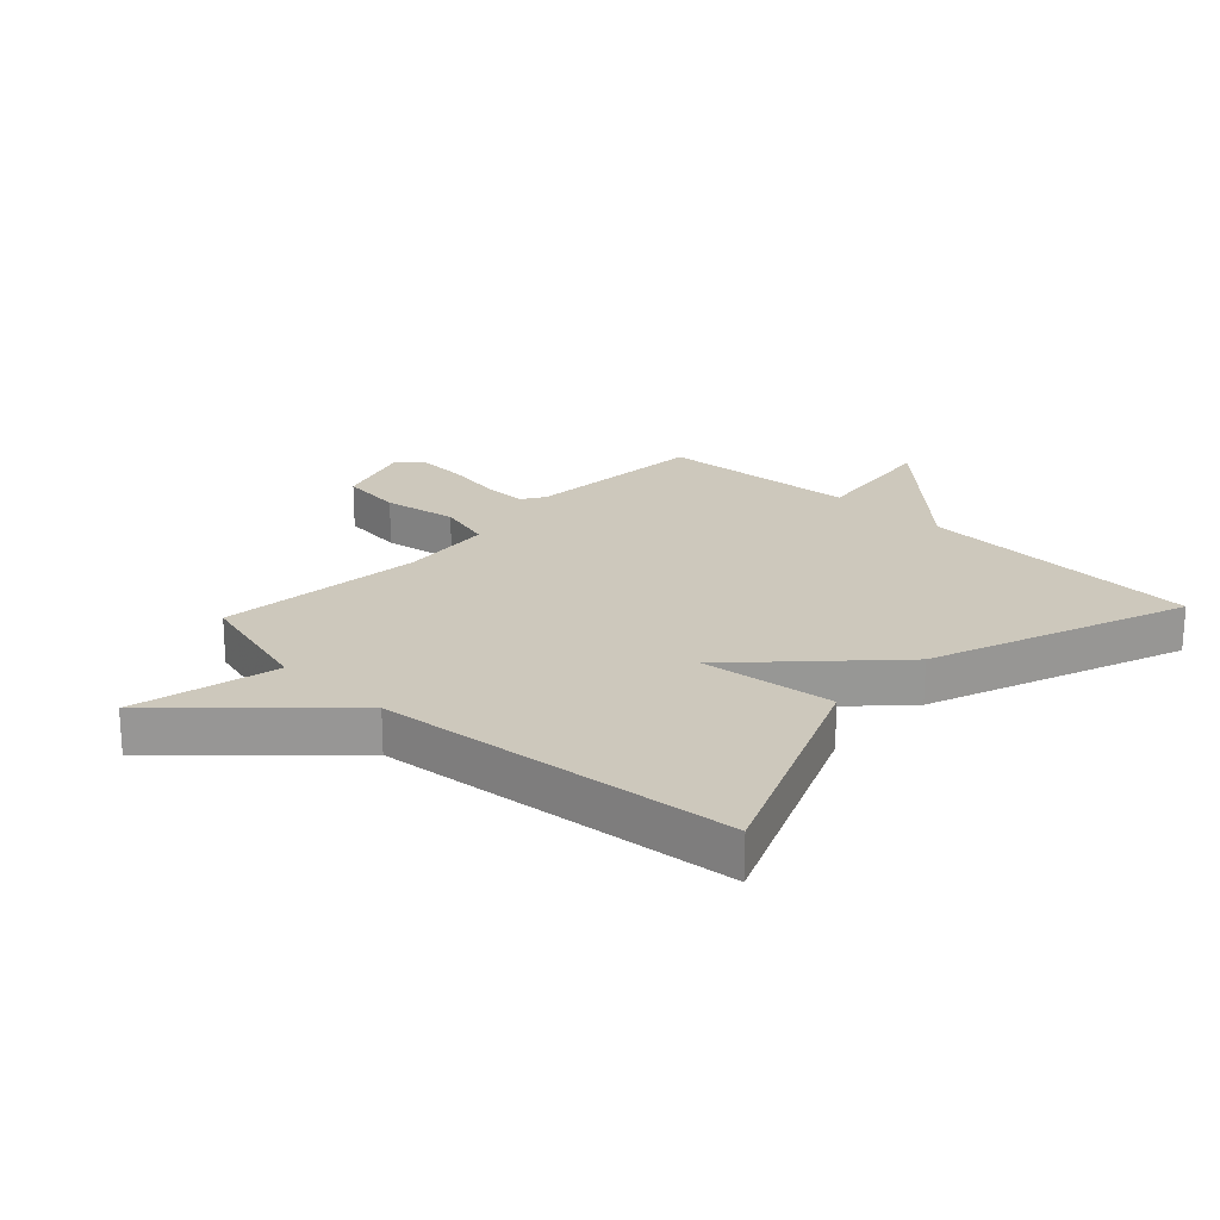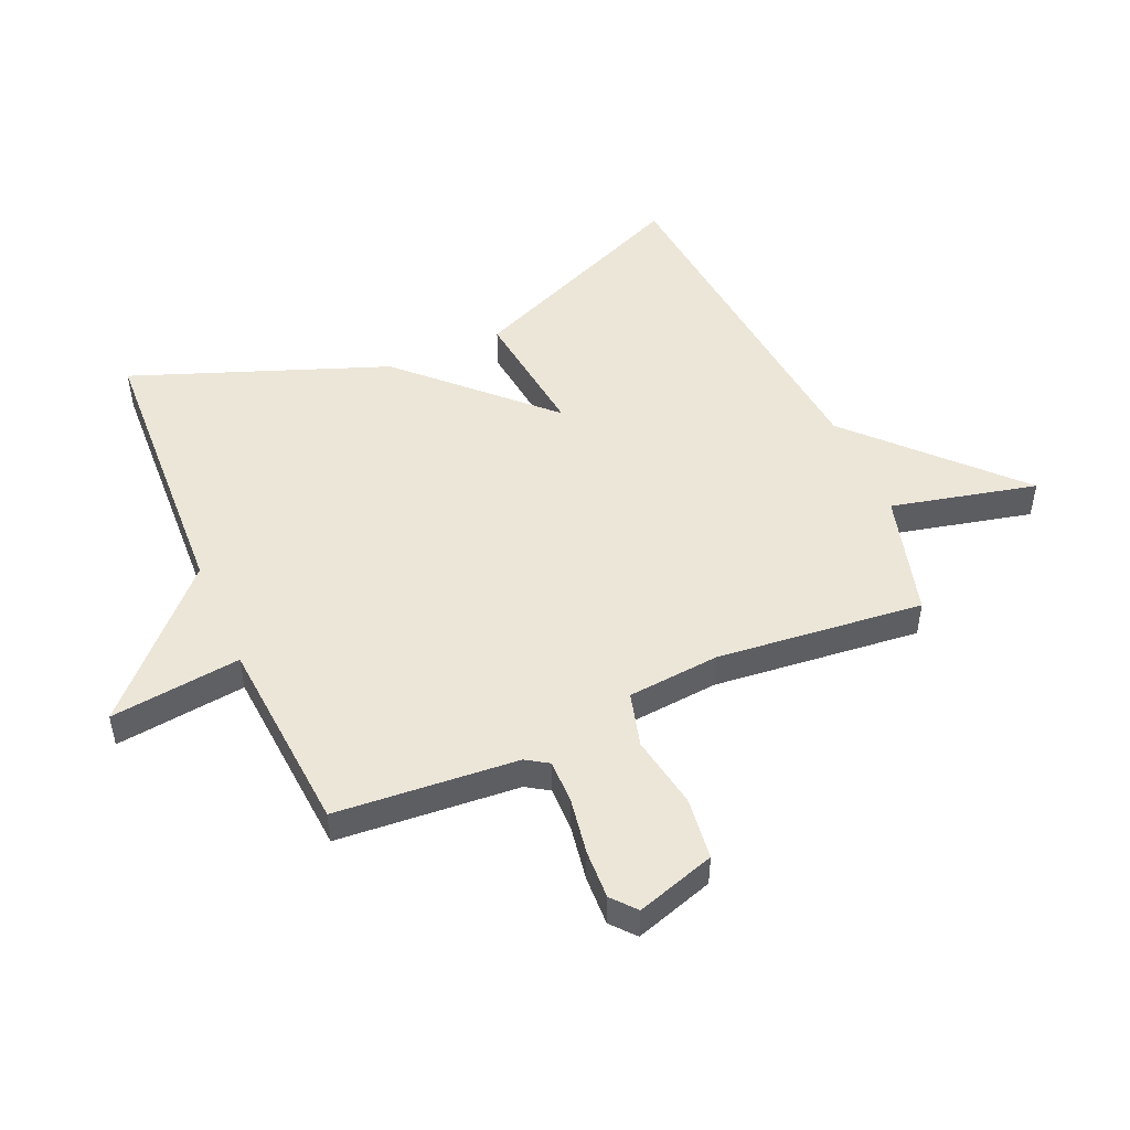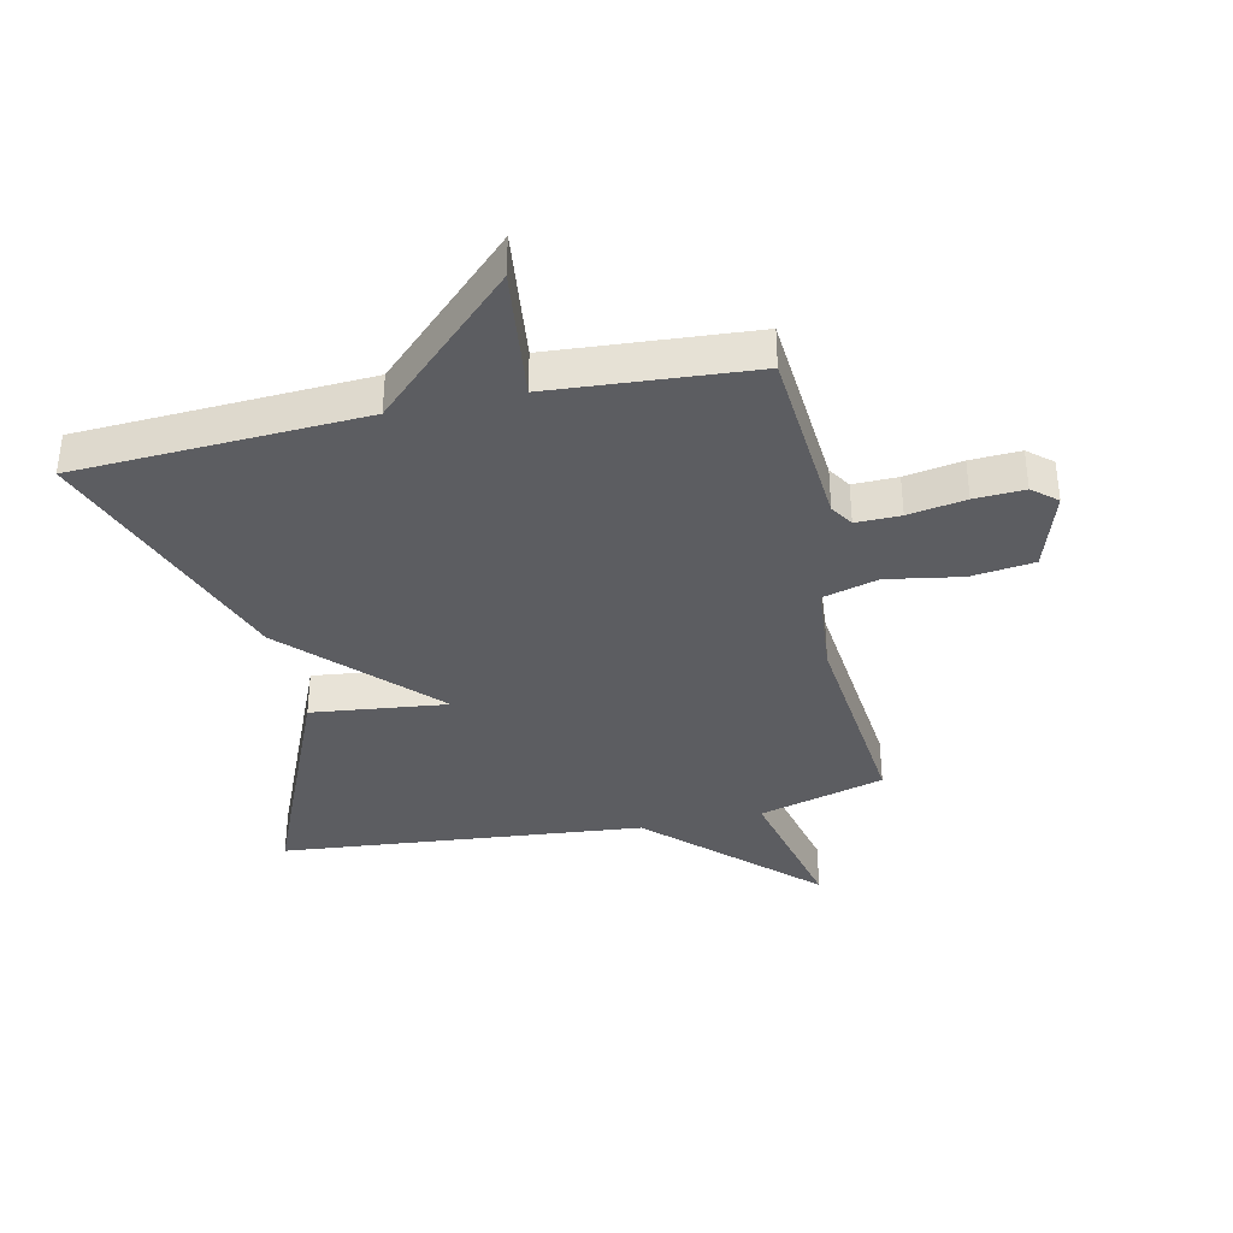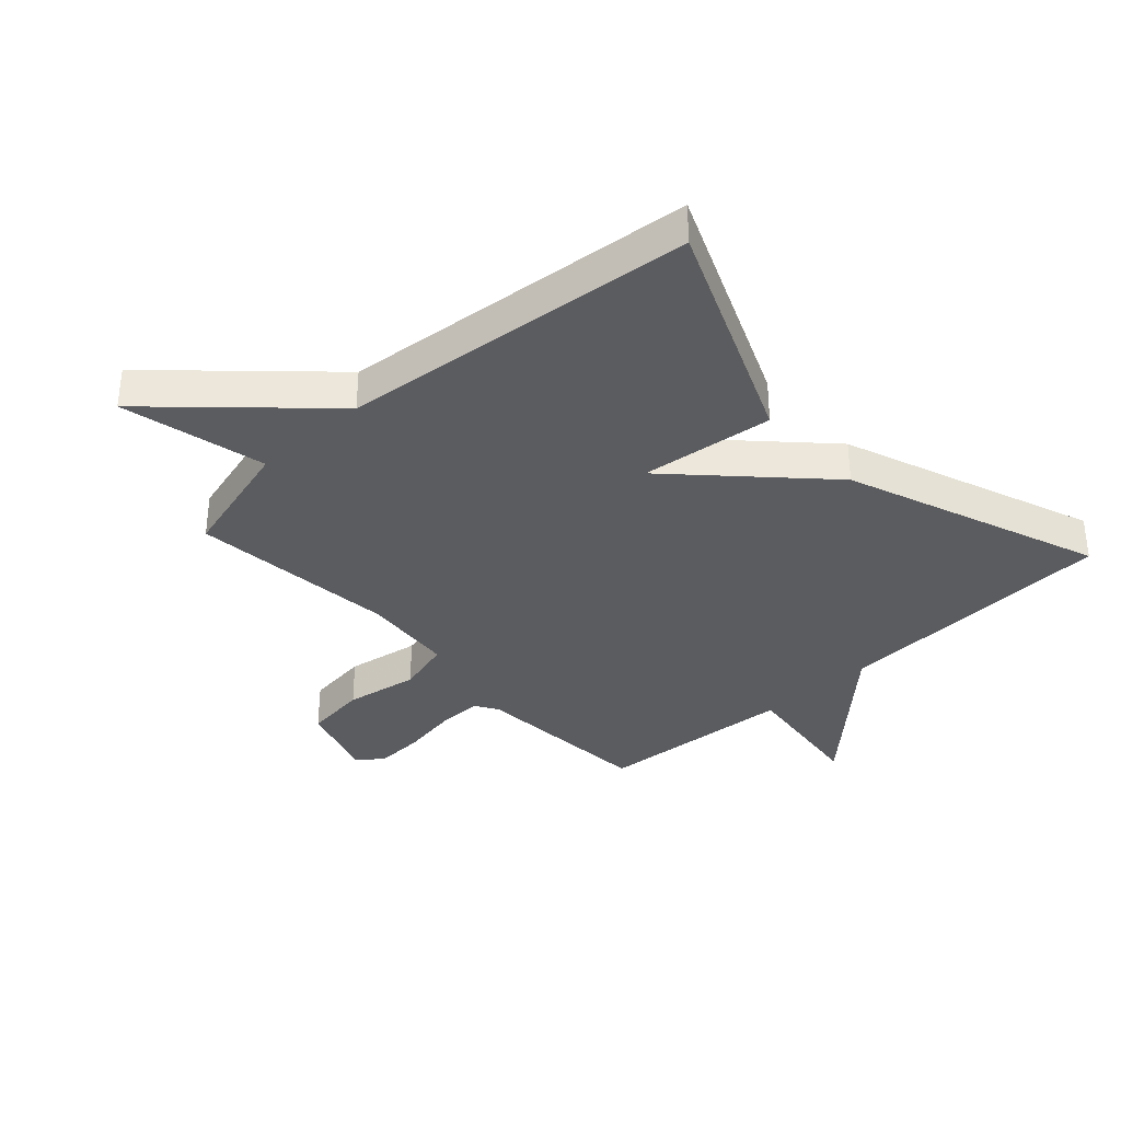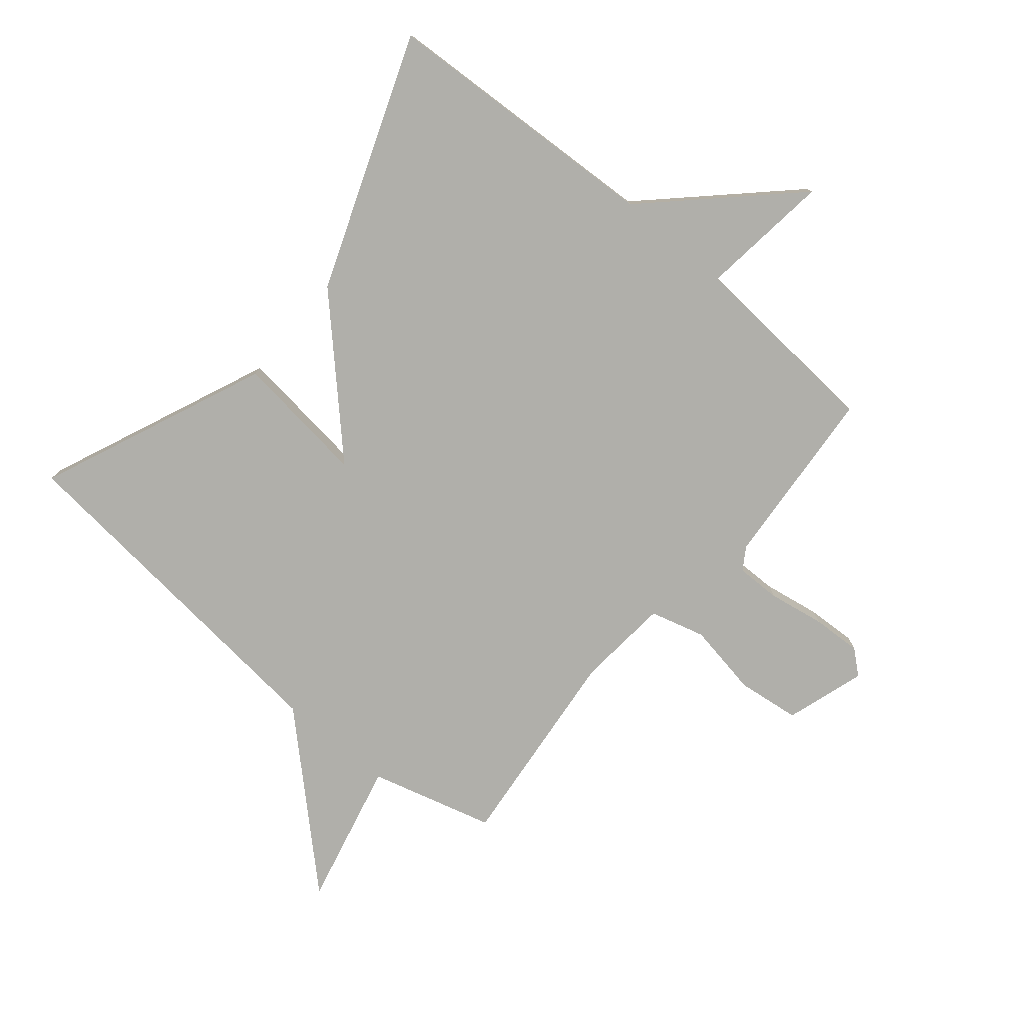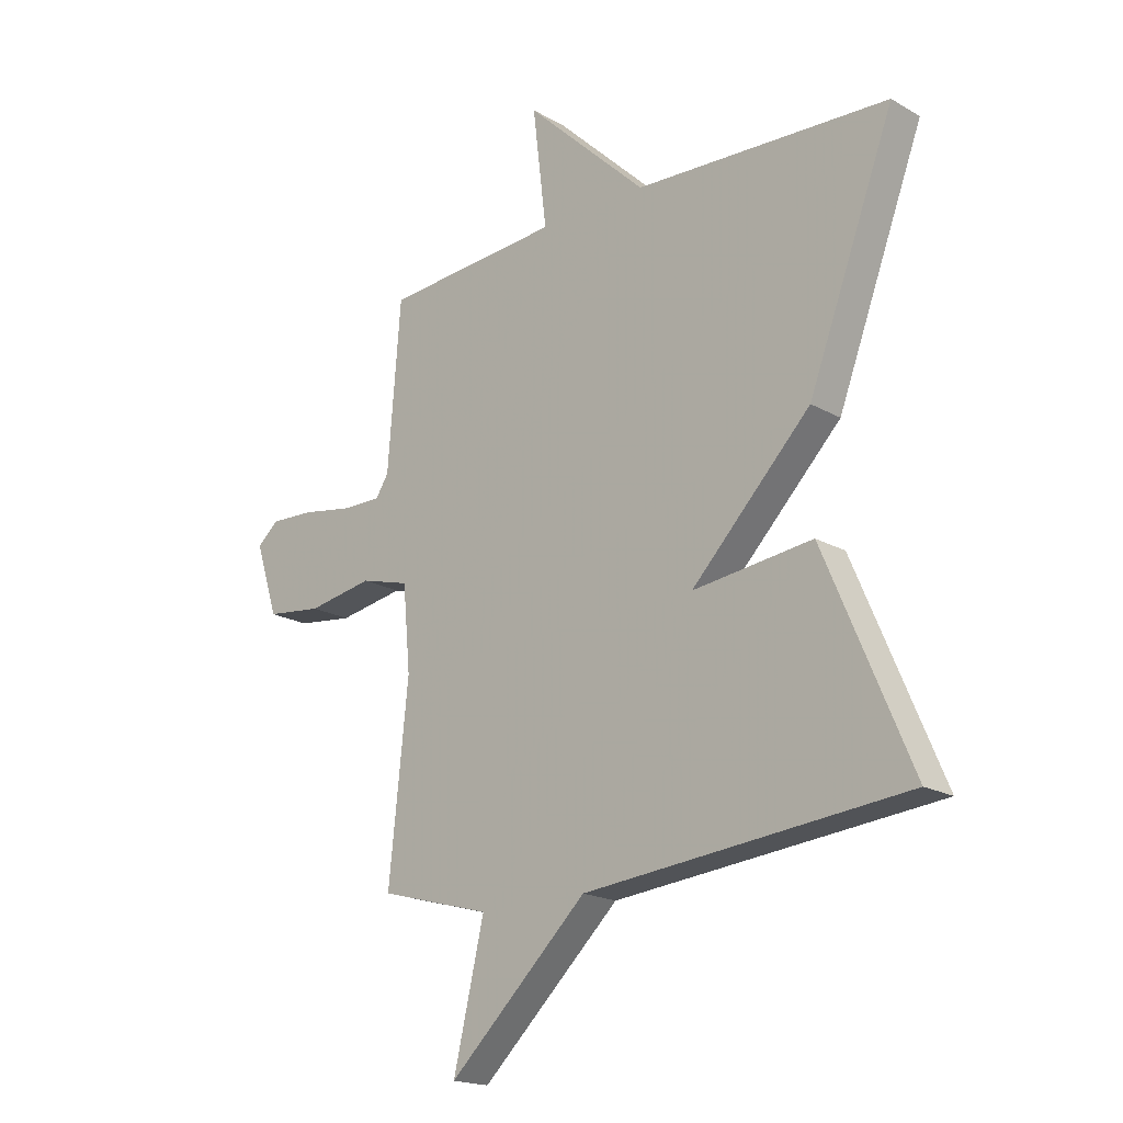
<metadata>
{"format":"obj","ext":"obj","renderer":"f3d","projection":"perspective","resolution":1024,"background":"white","views":[{"elev":22.1,"azim":-136.8,"up":"+Y"},{"elev":49.2,"azim":66.3,"up":"+Y"},{"elev":-36.8,"azim":12.4,"up":"+Y"},{"elev":-35.2,"azim":-137.5,"up":"+Y"},{"elev":-78.0,"azim":-40.0,"up":"+Y"},{"elev":-18.9,"azim":-137.2,"up":"+Z"}]}
</metadata>
<code>
v 0.5 0.07 -0.5
v 0.294 0.07 -0.557
v 0.351 0.07 -0.799
v 0.094 0.07 -0.557
v -0.5 0.07 -0.5
v -0.34 0.07 -0.122
v -0.118 0.07 -0.148
v -0.34 0.07 0.078
v -0.5 0.07 0.5
v -0.029 0.07 0.524
v 0.197 0.07 0.742
v 0.171 0.07 0.524
v 0.5 0.07 0.5
v 0.524 0.07 0.197
v 0.548 0.07 0.16
v 0.621 0.07 0.161
v 0.715 0.07 0.177
v 0.797 0.07 0.181
v 0.837 0.07 0.147
v 0.795 0.07 0.015
v 0.691 0.07 0.002
v 0.569 0.07 0.023
v 0.478 0.07 -0.002
v 0.464 0.07 -0.156
v 0.5 0 -0.5
v 0.294 0 -0.557
v 0.351 0 -0.799
v 0.094 0 -0.557
v -0.5 0 -0.5
v -0.34 0 -0.122
v -0.118 0 -0.148
v -0.34 0 0.078
v -0.5 0 0.5
v -0.029 0 0.524
v 0.197 0 0.742
v 0.171 0 0.524
v 0.5 0 0.5
v 0.524 0 0.197
v 0.548 0 0.16
v 0.621 0 0.161
v 0.715 0 0.177
v 0.797 0 0.181
v 0.837 0 0.147
v 0.795 0 0.015
v 0.691 0 0.002
v 0.569 0 0.023
v 0.478 0 -0.002
v 0.464 0 -0.156
f 20 21 22
f 19 20 22
f 18 19 22
f 17 18 22
f 16 17 22
f 15 16 22 23
f 14 15 23
f 12 13 14 23
f 10 11 12
f 12 23 24
f 10 12 24
f 9 10 24
f 8 9 24
f 7 8 24
f 4 5 6 7
f 2 3 4 7
f 1 2 7 24
f 46 45 44
f 46 44 43
f 46 43 42
f 46 42 41
f 46 41 40
f 47 46 40 39
f 47 39 38
f 47 38 37 36
f 36 35 34
f 48 47 36
f 48 36 34
f 48 34 33
f 48 33 32
f 48 32 31
f 31 30 29 28
f 31 28 27 26
f 48 31 26 25
f 1 25 26 2
f 2 26 27 3
f 3 27 28 4
f 4 28 29 5
f 5 29 30 6
f 6 30 31 7
f 7 31 32 8
f 8 32 33 9
f 9 33 34 10
f 10 34 35 11
f 11 35 36 12
f 12 36 37 13
f 13 37 38 14
f 14 38 39 15
f 15 39 40 16
f 16 40 41 17
f 17 41 42 18
f 18 42 43 19
f 19 43 44 20
f 20 44 45 21
f 21 45 46 22
f 22 46 47 23
f 23 47 48 24
f 24 48 25 1

</code>
